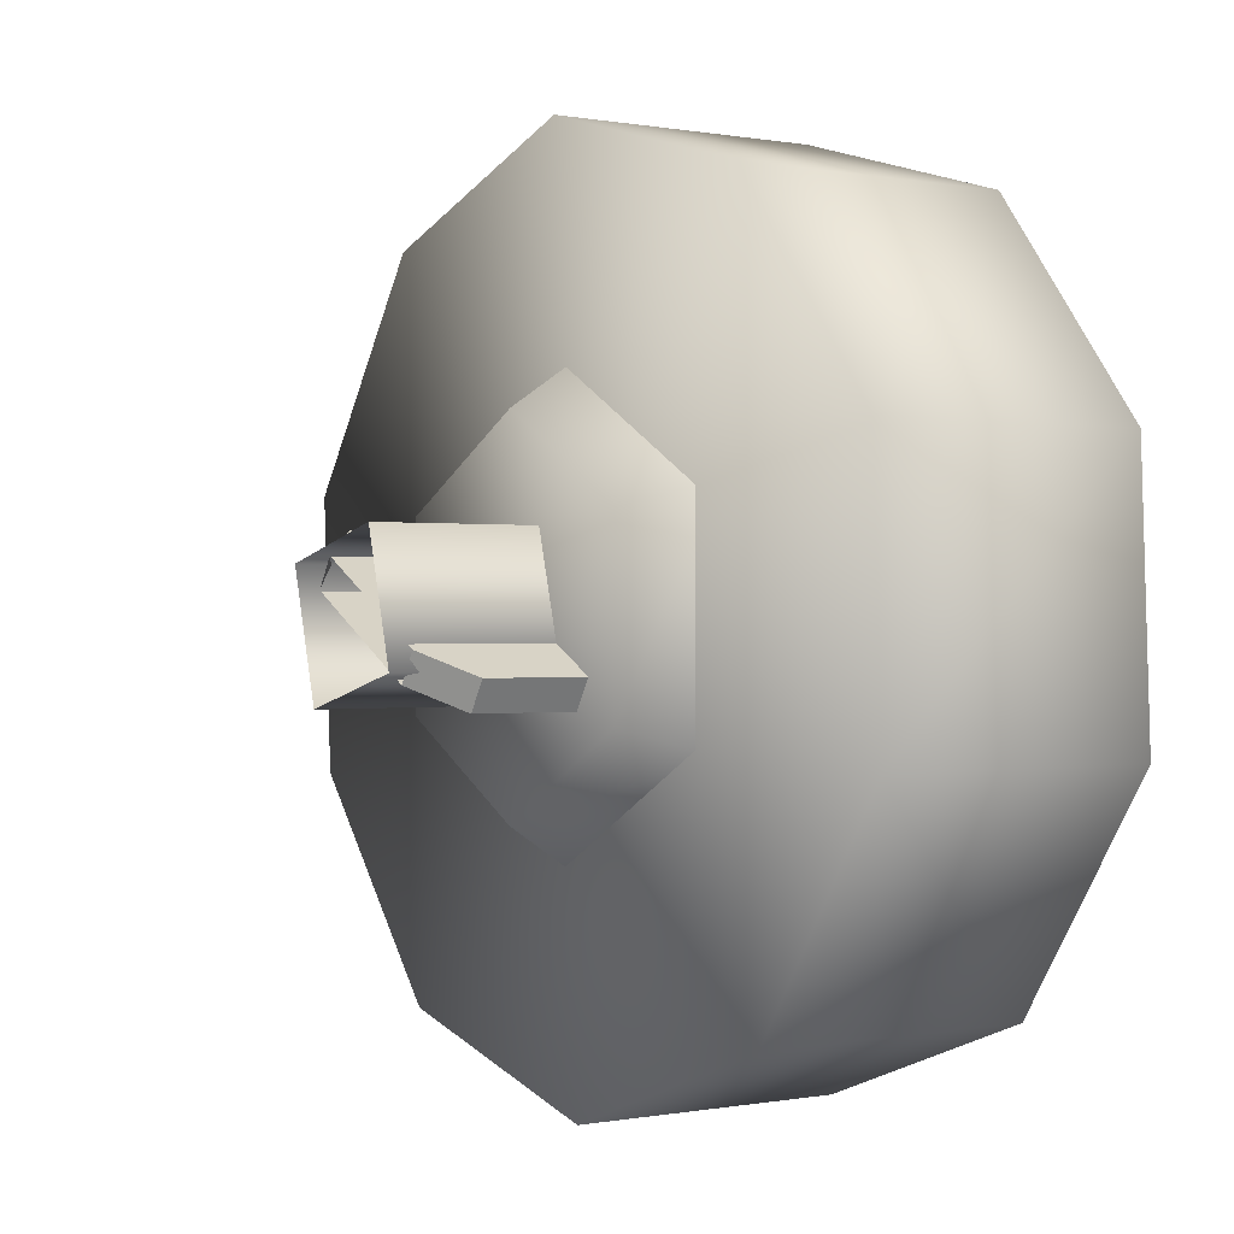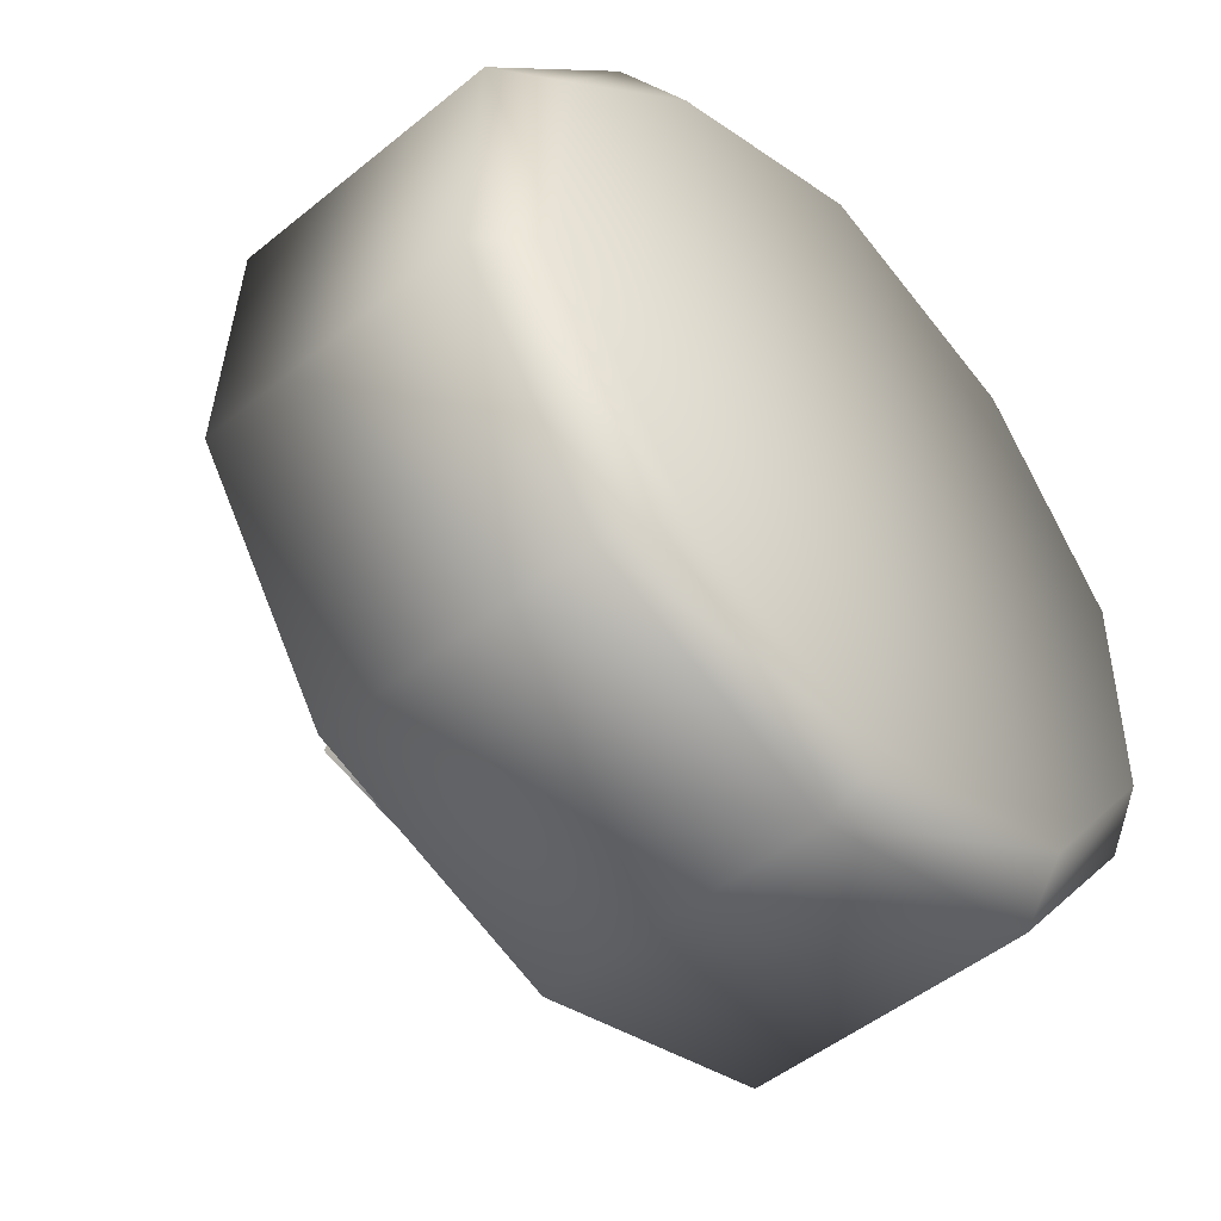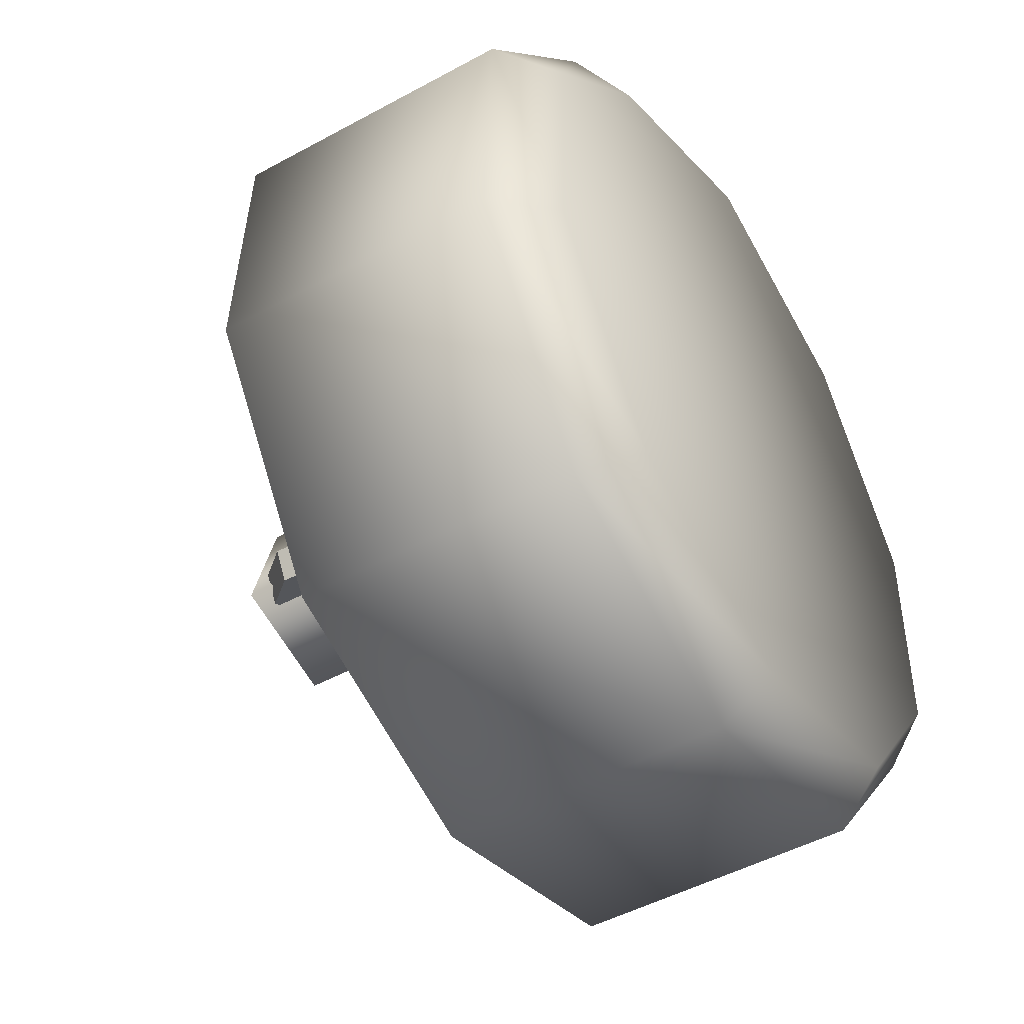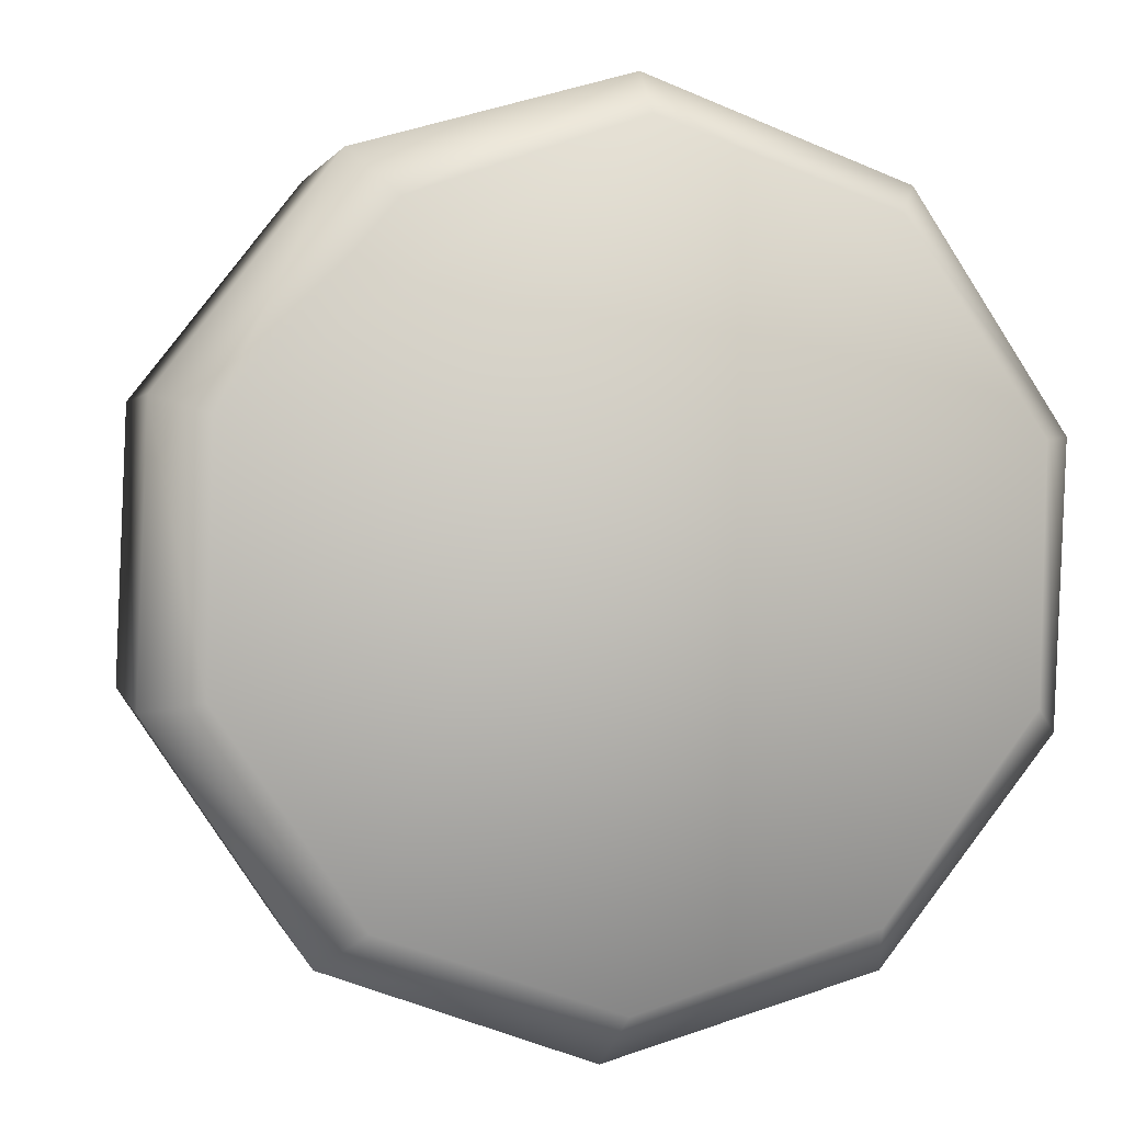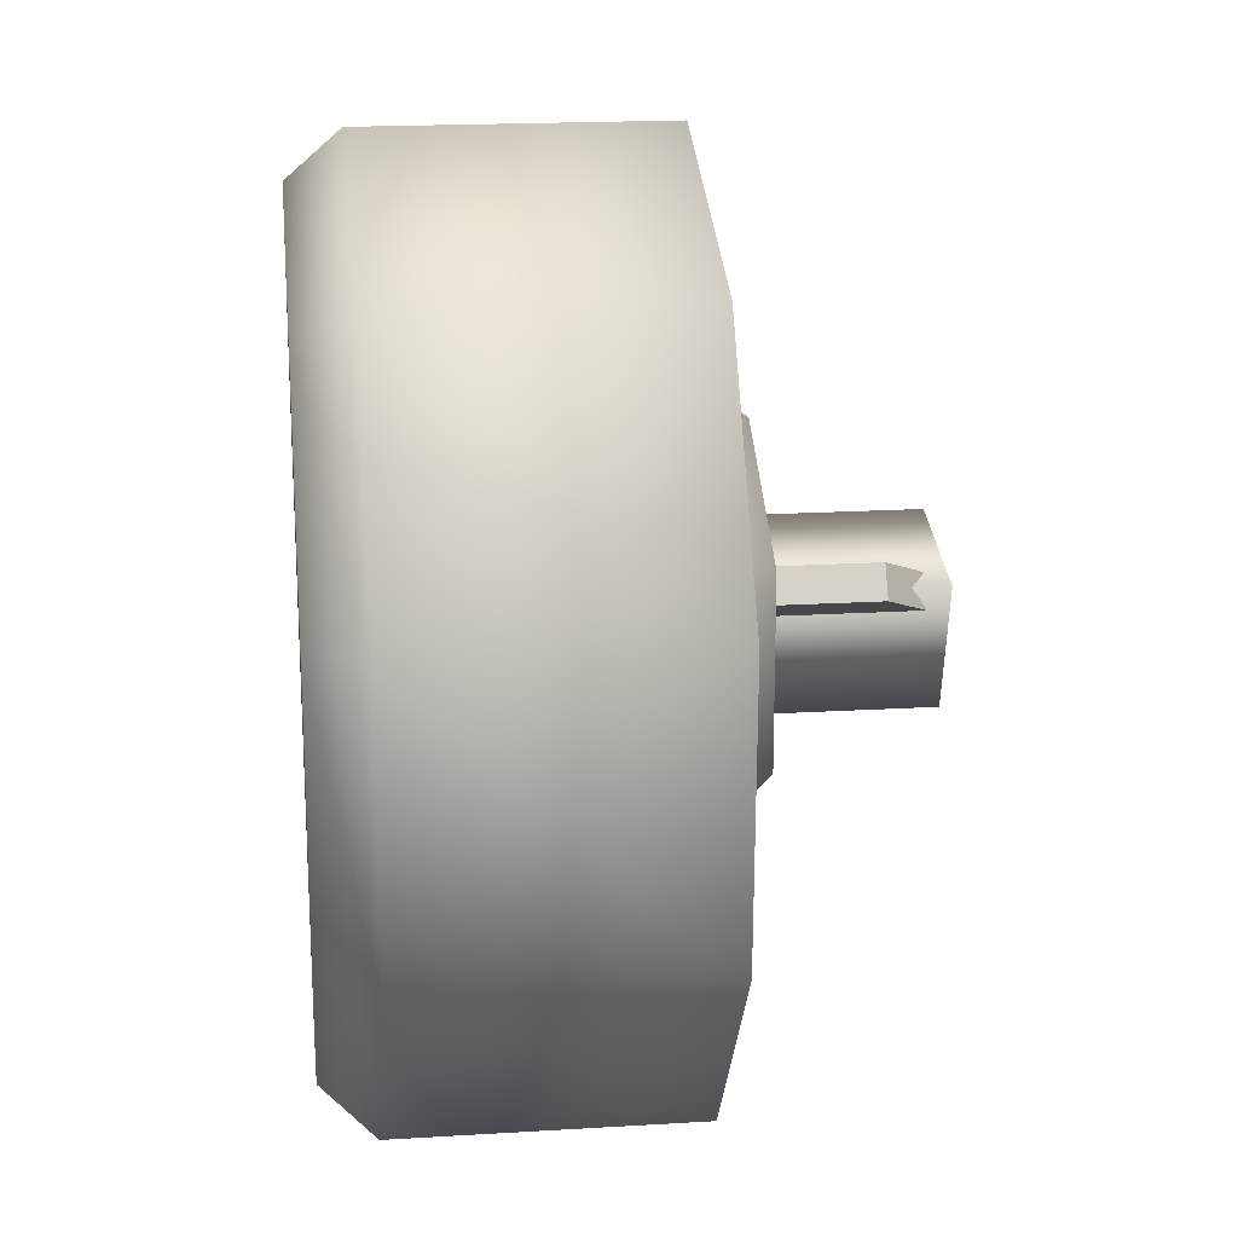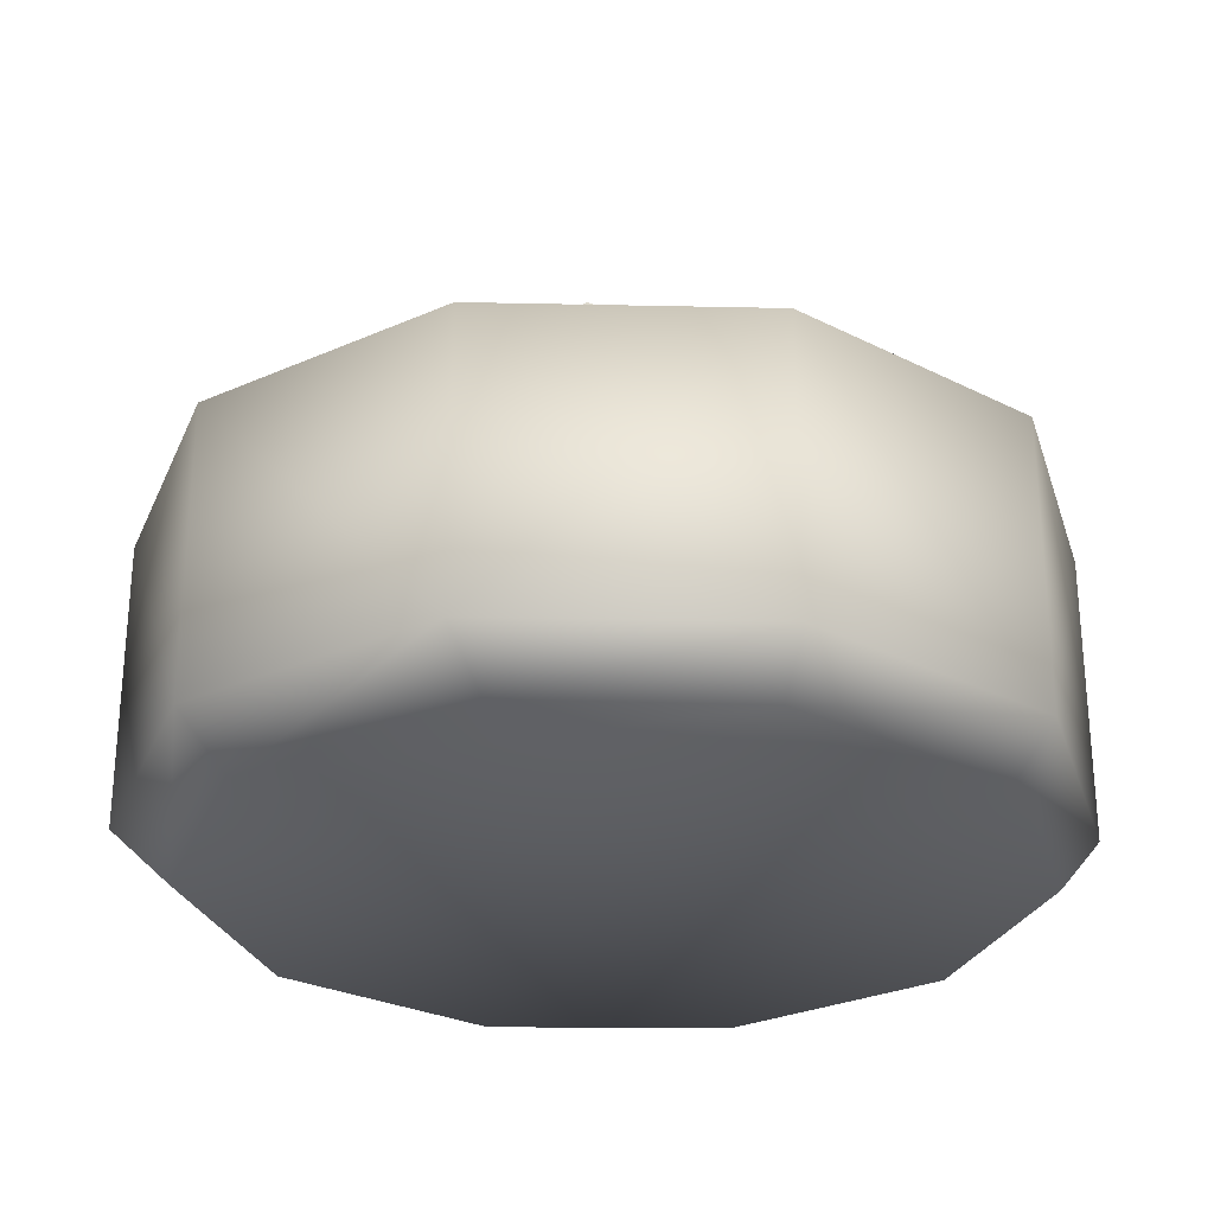
<metadata>
{"format":"obj","ext":"obj","renderer":"f3d","projection":"perspective","resolution":1024,"background":"white","views":[{"elev":-0.0,"azim":54.8,"up":"+Y"},{"elev":-49.8,"azim":131.8,"up":"+Y"},{"elev":-48.3,"azim":121.4,"up":"+Y"},{"elev":1.9,"azim":167.1,"up":"+Y"},{"elev":19.0,"azim":-96.6,"up":"+Y"},{"elev":-27.6,"azim":162.5,"up":"+Z"}]}
</metadata>
<code>
g wheel_low_Cylinder.002
v 0.01052 0.3382 -1.581
v -0.4539 0.4682 -1.581
v -0.7533 0.8464 -1.581
v -0.7731 1.328 -1.581
v -0.5059 1.73 -1.581
v -0.05368 1.898 -1.581
v 0.4108 1.768 -1.581
v 0.7299 0.9075 -1.581
v -0.01638 0.43 -2.173
v 0.01052 0.3382 -2.084
v -0.4285 0.5522 -2.173
v -0.4539 0.4682 -2.084
v -0.69 0.8933 -2.173
v -0.7533 0.8464 -2.084
v -0.7011 1.323 -2.173
v -0.7731 1.328 -2.084
v -0.4575 1.677 -2.173
v -0.5059 1.73 -2.084
v -0.05228 1.82 -2.173
v -0.05368 1.898 -2.084
v 0.4108 1.768 -2.084
v 0.6324 0.9274 -2.173
v 0.7299 0.9075 -2.084
v 0.4627 0.5059 -1.581
v 0.4627 0.5059 -2.084
v 0.3888 0.5733 -2.173
v 0.7101 1.389 -1.581
v 0.7101 1.389 -2.084
v 0.6213 1.357 -2.173
v 0.3348 1.688 -2.159
v 0.3316 0.9127 -1.615
v 0.2538 0.9579 -1.478
v -0.02278 0.7095 -1.615
v 0.3328 1.321 -1.615
v 0.2547 1.276 -1.478
v -0.02038 1.526 -1.615
v -0.02064 1.436 -1.478
v -0.3747 1.323 -1.615
v -0.2969 1.278 -1.478
v -0.3759 0.9147 -1.615
v -0.2979 0.9595 -1.478
v -0.02252 0.7994 -1.478
v -0.2205 1.199 -1.565
v -0.2205 1.199 -1.295
v 0.1586 0.9786 -1.565
v -0.1904 1.251 -1.565
v -0.1904 1.251 -1.295
v 0.1887 1.03 -1.565
v 0.1887 1.03 -1.295
v 0.1187 1.071 -1.22
v 0.1586 0.9786 -1.295
v 0.08862 1.019 -1.22
v -0.1505 1.158 -1.22
v -0.1204 1.21 -1.22
v 0.116 1.038 -1.552
v 0.116 1.038 -1.183
v -0.1016 0.9803 -1.552
v 0.05841 1.256 -1.552
v 0.05841 1.256 -1.183
v -0.1592 1.198 -1.552
v -0.1592 1.198 -1.183
v -0.1016 0.9803 -1.183
g wheel_low_textures
f 3 4 16 14
f 18 5 6 20
f 28 27 8 23
f 6 7 21 20
f 1 2 12 10
f 4 5 18 16
f 12 2 3 14
f 10 12 11 9
f 12 14 13 11
f 14 16 15 13
f 16 18 17 15
f 18 20 19 17
f 19 30 29 22 26 9 11 13 15 17
f 28 23 22 29
f 25 10 9 26
f 24 1 10 25
f 8 24 25 23
f 23 25 26 22
f 21 7 27 28
f 3 2 1 24 8 27 7 6 5 4
f 21 28 29 30
f 20 21 30 19
f 34 35 32 31
f 31 32 42 33
f 36 37 35 34
f 38 39 37 36
f 40 41 39 38
f 33 42 41 40
f 42 32 35 37 39 41
f 47 46 43 44
f 45 51 52 53 44 43
f 49 48 46 47 54 50
f 51 45 48 49
f 49 50 52 51
f 44 53 54 47
f 58 59 56 55
f 55 56 62 57
f 60 61 59 58
f 57 62 61 60

</code>
